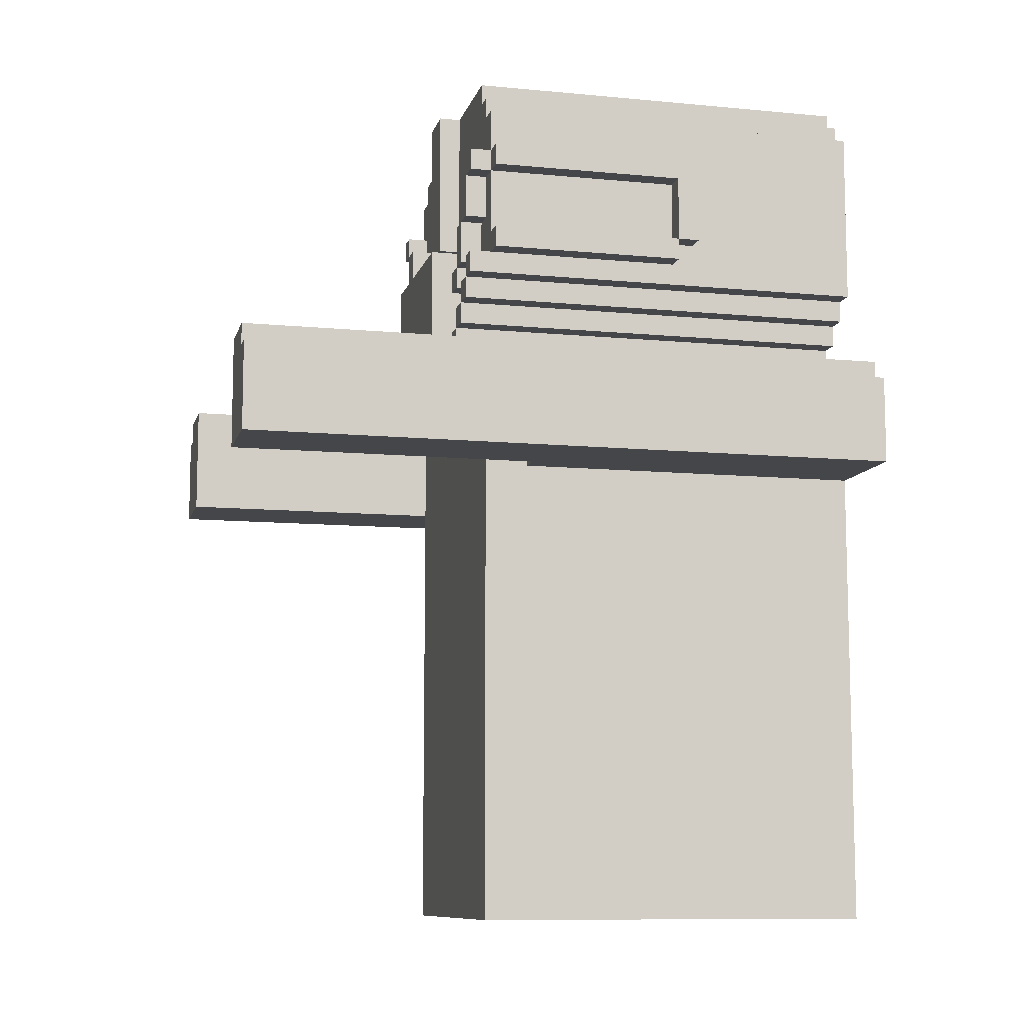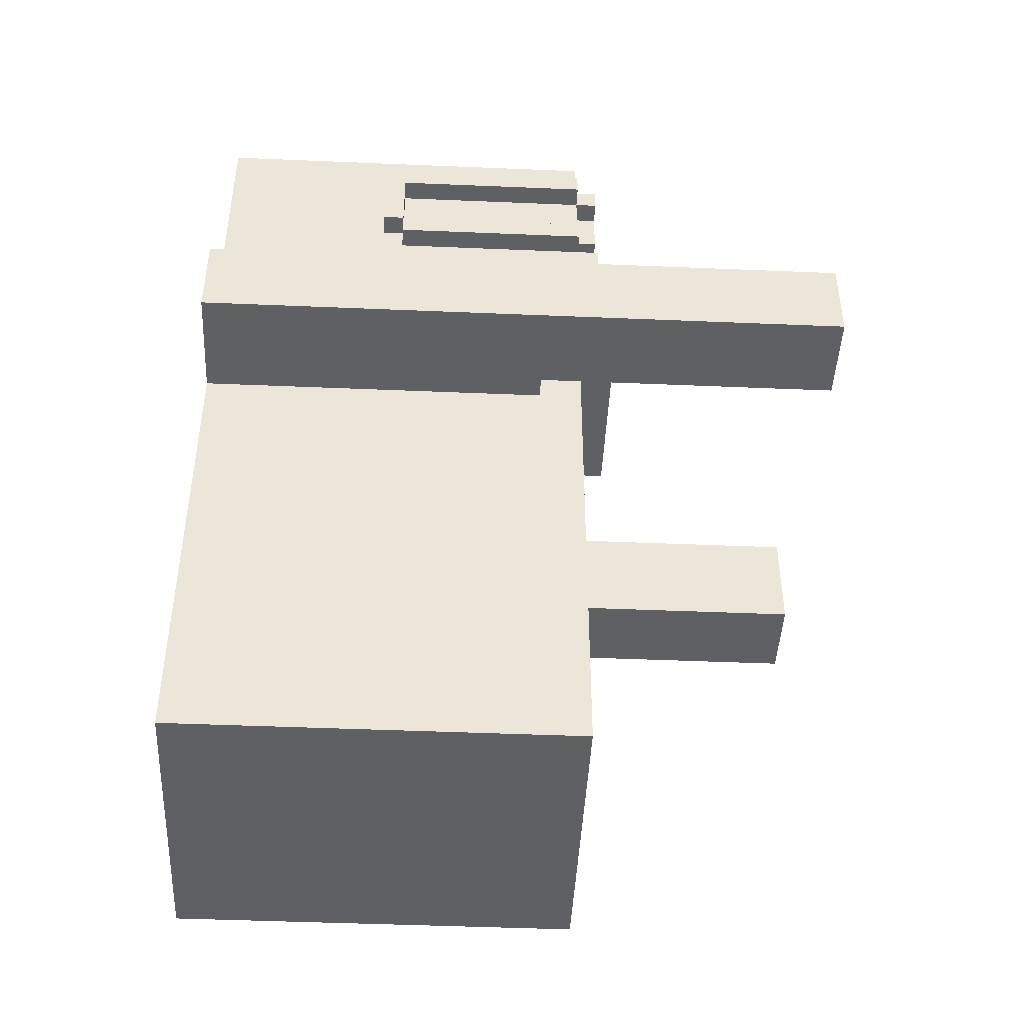
<metadata>
{"format":"obj","ext":"obj","renderer":"f3d","projection":"perspective","resolution":1024,"background":"white","views":[{"elev":-9.8,"azim":76.1,"up":"+Y"},{"elev":-45.1,"azim":-92.8,"up":"+Y"}]}
</metadata>
<code>
g skeleton40x40x40
v -12 21 20
v -12 21 -10
v -12 25 20
v -12 25 -10
v -11 25 20
v -11 25 -10
v -11 26 20
v -11 26 -10
v -9 31 8
v -9 31 -1
v -9 32 8
v -9 32 -1
v -9 32 -2
v -9 35 8
v -9 35 -1
v -9 35 -2
v -9 36 8
v -9 36 -1
v -8 30 9
v -8 30 8
v -8 30 -10
v -8 31 9
v -8 31 8
v -8 31 -1
v -8 32 8
v -8 32 -1
v -8 32 -2
v -8 35 9
v -8 35 8
v -8 35 -1
v -8 35 -2
v -8 36 9
v -8 36 8
v -8 36 -1
v -8 38 8
v -8 38 -10
v -7 0 8
v -7 0 -10
v -7 21 7
v -7 21 6
v -7 21 -10
v -7 25 7
v -7 25 6
v -7 26 8
v -7 26 6
v -7 29 9
v -7 29 8
v -7 29 -10
v -7 30 9
v -7 30 8
v -7 30 -10
v -7 33 9
v -7 33 8
v -7 35 9
v -7 35 8
v -7 38 8
v -7 38 -10
v -7 39 8
v -7 39 -10
v -6 28 9
v -6 28 8
v -6 28 -10
v -6 29 9
v -6 29 8
v -6 29 -10
v -6 31 9
v -6 31 8
v -6 33 9
v -6 33 8
v -6 39 8
v -6 39 -10
v -6 40 8
v -6 40 -10
v -5 27 9
v -5 27 8
v -5 27 -10
v -5 28 9
v -5 28 8
v -5 28 -10
v -5 30 9
v -5 30 8
v -5 31 9
v -5 31 8
v -4 27 10
v -4 27 9
v -4 28 9
v -4 28 8
v -4 30 9
v -4 30 8
v -4 31 9
v -4 31 8
v -4 32 10
v -4 32 8
v -3 26 8
v -3 26 -10
v -3 27 8
v -3 27 -10
v -1 33 9
v -1 33 8
v -1 36 8
v -1 40 9
v -1 40 8
v 0 10 5
v 0 10 3
v 0 12 5
v 0 12 3
v 5 28 9
v 5 28 8
v 5 29 9
v 5 29 8
v 5 31 9
v 5 31 8
v 5 33 9
v 5 33 8
v 6 29 9
v 6 29 8
v 6 30 9
v 6 30 8
v 6 33 9
v 6 33 8
v 6 35 9
v 6 35 8
v 7 30 9
v 7 30 8
v 7 31 9
v 7 31 8
v 7 35 9
v 7 35 8
v 7 36 9
v 7 36 8
v 8 21 20
v 8 21 6
v 8 26 20
v 8 26 6
v -8 21 20
v -8 21 6
v -8 26 20
v -8 26 6
v -7 30 9
v -7 30 8
v -7 31 9
v -7 31 8
v -7 35 9
v -7 35 8
v -7 36 9
v -7 36 8
v -6 29 9
v -6 29 8
v -6 30 9
v -6 30 8
v -6 33 9
v -6 33 8
v -6 35 9
v -6 35 8
v -5 28 9
v -5 28 8
v -5 29 9
v -5 29 8
v -5 31 9
v -5 31 8
v -5 33 9
v -5 33 8
v -1 10 5
v -1 10 3
v -1 12 5
v -1 12 3
v 1 33 9
v 1 33 8
v 1 36 8
v 1 40 9
v 1 40 8
v 3 26 8
v 3 26 -10
v 3 27 8
v 3 27 -10
v 4 27 10
v 4 27 9
v 4 28 9
v 4 28 8
v 4 30 9
v 4 30 8
v 4 31 9
v 4 31 8
v 4 32 10
v 4 32 8
v 5 27 9
v 5 27 8
v 5 27 -10
v 5 28 9
v 5 28 8
v 5 28 -10
v 5 30 9
v 5 30 8
v 5 31 9
v 5 31 8
v 6 28 9
v 6 28 8
v 6 28 -10
v 6 29 9
v 6 29 8
v 6 29 -10
v 6 31 9
v 6 31 8
v 6 33 9
v 6 33 8
v 6 39 8
v 6 39 -10
v 6 40 8
v 6 40 -10
v 7 0 8
v 7 0 -10
v 7 21 7
v 7 21 6
v 7 21 -10
v 7 25 7
v 7 25 6
v 7 26 8
v 7 26 6
v 7 29 9
v 7 29 8
v 7 29 -10
v 7 30 9
v 7 30 8
v 7 30 -10
v 7 33 9
v 7 33 8
v 7 35 9
v 7 35 8
v 7 38 8
v 7 38 -10
v 7 39 8
v 7 39 -10
v 8 30 9
v 8 30 8
v 8 30 -10
v 8 31 9
v 8 31 8
v 8 31 -1
v 8 32 8
v 8 32 -1
v 8 32 -2
v 8 35 9
v 8 35 8
v 8 35 -1
v 8 35 -2
v 8 36 9
v 8 36 8
v 8 36 -1
v 8 38 8
v 8 38 -10
v 9 31 8
v 9 31 -1
v 9 32 8
v 9 32 -1
v 9 32 -2
v 9 35 8
v 9 35 -1
v 9 35 -2
v 9 36 8
v 9 36 -1
v 11 25 20
v 11 25 -10
v 11 26 20
v 11 26 -10
v 12 21 20
v 12 21 -10
v 12 25 20
v 12 25 -10
v -12 21 20
v -12 25 20
v -11 25 20
v -11 26 20
v -8 21 20
v -8 26 20
v 8 21 20
v 8 26 20
v 11 25 20
v 11 26 20
v 12 21 20
v 12 25 20
v -4 27 10
v -4 32 10
v 4 27 10
v 4 32 10
v -8 30 9
v -8 31 9
v -8 35 9
v -8 36 9
v -7 29 9
v -7 30 9
v -7 31 9
v -7 33 9
v -7 35 9
v -7 36 9
v -6 28 9
v -6 29 9
v -6 30 9
v -6 31 9
v -6 33 9
v -6 35 9
v -5 27 9
v -5 28 9
v -5 29 9
v -5 30 9
v -5 31 9
v -5 33 9
v -4 27 9
v -4 28 9
v -4 30 9
v -4 31 9
v -1 33 9
v -1 40 9
v 1 33 9
v 1 40 9
v 4 27 9
v 4 28 9
v 4 30 9
v 4 31 9
v 5 27 9
v 5 28 9
v 5 29 9
v 5 30 9
v 5 31 9
v 5 33 9
v 6 28 9
v 6 29 9
v 6 30 9
v 6 31 9
v 6 33 9
v 6 35 9
v 7 29 9
v 7 30 9
v 7 31 9
v 7 33 9
v 7 35 9
v 7 36 9
v 8 30 9
v 8 31 9
v 8 35 9
v 8 36 9
v -9 31 8
v -9 32 8
v -9 35 8
v -9 36 8
v -8 31 8
v -8 32 8
v -8 35 8
v -8 36 8
v -8 38 8
v -7 0 8
v -7 26 8
v -7 30 8
v -7 31 8
v -7 33 8
v -7 35 8
v -7 36 8
v -7 38 8
v -7 39 8
v -6 15 8
v -6 16 8
v -6 18 8
v -6 19 8
v -6 21 8
v -6 22 8
v -6 29 8
v -6 30 8
v -6 31 8
v -6 33 8
v -6 35 8
v -6 39 8
v -6 40 8
v -5 14 8
v -5 15 8
v -5 16 8
v -5 17 8
v -5 18 8
v -5 19 8
v -5 20 8
v -5 21 8
v -5 22 8
v -5 28 8
v -5 29 8
v -5 30 8
v -5 31 8
v -5 33 8
v -5 36 8
v -4 28 8
v -4 30 8
v -4 31 8
v -4 32 8
v -3 26 8
v -3 27 8
v -1 0 8
v -1 10 8
v -1 14 8
v -1 15 8
v -1 17 8
v -1 18 8
v -1 20 8
v -1 21 8
v -1 32 8
v -1 33 8
v -1 36 8
v -1 40 8
v 1 0 8
v 1 10 8
v 1 14 8
v 1 15 8
v 1 17 8
v 1 18 8
v 1 20 8
v 1 21 8
v 1 32 8
v 1 33 8
v 1 36 8
v 1 40 8
v 3 26 8
v 3 27 8
v 4 28 8
v 4 30 8
v 4 31 8
v 4 32 8
v 5 14 8
v 5 15 8
v 5 16 8
v 5 17 8
v 5 18 8
v 5 19 8
v 5 20 8
v 5 21 8
v 5 22 8
v 5 28 8
v 5 29 8
v 5 30 8
v 5 31 8
v 5 33 8
v 5 36 8
v 6 15 8
v 6 16 8
v 6 18 8
v 6 19 8
v 6 21 8
v 6 22 8
v 6 29 8
v 6 30 8
v 6 31 8
v 6 33 8
v 6 35 8
v 6 39 8
v 6 40 8
v 7 0 8
v 7 26 8
v 7 30 8
v 7 31 8
v 7 33 8
v 7 35 8
v 7 36 8
v 7 38 8
v 7 39 8
v 8 31 8
v 8 32 8
v 8 35 8
v 8 36 8
v 8 38 8
v 9 31 8
v 9 32 8
v 9 35 8
v 9 36 8
v -8 21 6
v -8 26 6
v -7 21 6
v -7 25 6
v -7 26 6
v 7 21 6
v 7 25 6
v 7 26 6
v 8 21 6
v 8 26 6
v -1 10 3
v -1 12 3
v 0 10 3
v 0 12 3
v -9 32 -1
v -9 35 -1
v -8 32 -1
v -8 35 -1
v 8 32 -1
v 8 35 -1
v 9 32 -1
v 9 35 -1
v -1 10 5
v -1 12 5
v 0 10 5
v 0 12 5
v -9 31 -1
v -9 32 -1
v -9 35 -1
v -9 36 -1
v -8 31 -1
v -8 32 -1
v -8 35 -1
v -8 36 -1
v 8 31 -1
v 8 32 -1
v 8 35 -1
v 8 36 -1
v 9 31 -1
v 9 32 -1
v 9 35 -1
v 9 36 -1
v -9 32 -2
v -9 35 -2
v -8 32 -2
v -8 35 -2
v 8 32 -2
v 8 35 -2
v 9 32 -2
v 9 35 -2
v -12 21 -10
v -12 25 -10
v -11 25 -10
v -11 26 -10
v -8 30 -10
v -8 38 -10
v -7 0 -10
v -7 21 -10
v -7 29 -10
v -7 30 -10
v -7 38 -10
v -7 39 -10
v -6 28 -10
v -6 29 -10
v -6 39 -10
v -6 40 -10
v -5 27 -10
v -5 28 -10
v -3 26 -10
v -3 27 -10
v -1 0 -10
v -1 12 -10
v 1 0 -10
v 1 12 -10
v 3 26 -10
v 3 27 -10
v 5 27 -10
v 5 28 -10
v 6 28 -10
v 6 29 -10
v 6 39 -10
v 6 40 -10
v 7 0 -10
v 7 21 -10
v 7 29 -10
v 7 30 -10
v 7 38 -10
v 7 39 -10
v 8 30 -10
v 8 38 -10
v 11 25 -10
v 11 26 -10
v 12 21 -10
v 12 25 -10
v -7 0 8
v -1 0 8
v 1 0 8
v 7 0 8
v -7 0 -10
v -1 0 -10
v 1 0 -10
v 7 0 -10
v -1 12 5
v 0 12 5
v -1 12 3
v 0 12 3
v -12 21 20
v -8 21 20
v 8 21 20
v 12 21 20
v -8 21 6
v -7 21 6
v 7 21 6
v 8 21 6
v -12 21 -10
v -7 21 -10
v 7 21 -10
v 12 21 -10
v -4 27 10
v 4 27 10
v -5 27 9
v -4 27 9
v 4 27 9
v 5 27 9
v -5 27 8
v -3 27 8
v 3 27 8
v 5 27 8
v -5 27 -10
v -3 27 -10
v 3 27 -10
v 5 27 -10
v -6 28 9
v -5 28 9
v 5 28 9
v 6 28 9
v -6 28 8
v -5 28 8
v 5 28 8
v 6 28 8
v -6 28 -10
v -5 28 -10
v 5 28 -10
v 6 28 -10
v -7 29 9
v -6 29 9
v 6 29 9
v 7 29 9
v -7 29 8
v -6 29 8
v 6 29 8
v 7 29 8
v -7 29 -10
v -6 29 -10
v 6 29 -10
v 7 29 -10
v -8 30 9
v -7 30 9
v -5 30 9
v -4 30 9
v 4 30 9
v 5 30 9
v 7 30 9
v 8 30 9
v -8 30 8
v -7 30 8
v -5 30 8
v -4 30 8
v 4 30 8
v 5 30 8
v 7 30 8
v 8 30 8
v -8 30 -10
v -7 30 -10
v 7 30 -10
v 8 30 -10
v -6 31 9
v -5 31 9
v 5 31 9
v 6 31 9
v -9 31 8
v -8 31 8
v -6 31 8
v -5 31 8
v 5 31 8
v 6 31 8
v 8 31 8
v 9 31 8
v -9 31 -1
v -8 31 -1
v 8 31 -1
v 9 31 -1
v -9 32 -1
v -8 32 -1
v 8 32 -1
v 9 32 -1
v -9 32 -2
v -8 32 -2
v 8 32 -2
v 9 32 -2
v -7 33 9
v -6 33 9
v -1 33 9
v 1 33 9
v 6 33 9
v 7 33 9
v -7 33 8
v -6 33 8
v -1 33 8
v 1 33 8
v 6 33 8
v 7 33 8
v -8 35 9
v -7 35 9
v 7 35 9
v 8 35 9
v -9 35 8
v -8 35 8
v -7 35 8
v 7 35 8
v 8 35 8
v 9 35 8
v -9 35 -1
v -8 35 -1
v 8 35 -1
v 9 35 -1
v -1 10 5
v 0 10 5
v -1 10 3
v 0 10 3
v -12 25 20
v -11 25 20
v 11 25 20
v 12 25 20
v -12 25 -10
v -11 25 -10
v 11 25 -10
v 12 25 -10
v -11 26 20
v -8 26 20
v 8 26 20
v 11 26 20
v -7 26 8
v -3 26 8
v 3 26 8
v 7 26 8
v -8 26 6
v -7 26 6
v 7 26 6
v 8 26 6
v -11 26 -10
v -3 26 -10
v 3 26 -10
v 11 26 -10
v -5 28 9
v -4 28 9
v 4 28 9
v 5 28 9
v -5 28 8
v -4 28 8
v 4 28 8
v 5 28 8
v -6 29 9
v -5 29 9
v 5 29 9
v 6 29 9
v -6 29 8
v -5 29 8
v 5 29 8
v 6 29 8
v -7 30 9
v -6 30 9
v 6 30 9
v 7 30 9
v -7 30 8
v -6 30 8
v 6 30 8
v 7 30 8
v -8 31 9
v -7 31 9
v -5 31 9
v -4 31 9
v 4 31 9
v 5 31 9
v 7 31 9
v 8 31 9
v -8 31 8
v -7 31 8
v -5 31 8
v -4 31 8
v 4 31 8
v 5 31 8
v 7 31 8
v 8 31 8
v -4 32 10
v 4 32 10
v -9 32 8
v -8 32 8
v -4 32 8
v -1 32 8
v 1 32 8
v 4 32 8
v 8 32 8
v 9 32 8
v -9 32 -1
v -8 32 -1
v 8 32 -1
v 9 32 -1
v -6 33 9
v -5 33 9
v 5 33 9
v 6 33 9
v -6 33 8
v -5 33 8
v 5 33 8
v 6 33 8
v -7 35 9
v -6 35 9
v 6 35 9
v 7 35 9
v -7 35 8
v -6 35 8
v 6 35 8
v 7 35 8
v -9 35 -1
v -8 35 -1
v 8 35 -1
v 9 35 -1
v -9 35 -2
v -8 35 -2
v 8 35 -2
v 9 35 -2
v -8 36 9
v -7 36 9
v 7 36 9
v 8 36 9
v -9 36 8
v -8 36 8
v -7 36 8
v 7 36 8
v 8 36 8
v 9 36 8
v -9 36 -1
v -8 36 -1
v 8 36 -1
v 9 36 -1
v -8 38 8
v -7 38 8
v 7 38 8
v 8 38 8
v -8 38 -10
v -7 38 -10
v 7 38 -10
v 8 38 -10
v -7 39 8
v -6 39 8
v 6 39 8
v 7 39 8
v -7 39 -10
v -6 39 -10
v 6 39 -10
v 7 39 -10
v -1 40 9
v 1 40 9
v -6 40 8
v -1 40 8
v 1 40 8
v 6 40 8
v -6 40 -10
v 6 40 -10
f 3 2 1
f 4 2 3
f 7 6 5
f 8 6 7
f 11 10 9
f 12 10 11
f 15 13 12
f 16 13 15
f 17 15 14
f 18 15 17
f 22 20 19
f 23 21 20
f 23 20 22
f 24 21 23
f 26 21 24
f 27 21 26
f 29 26 25
f 30 26 29
f 31 21 27
f 32 29 28
f 33 29 32
f 34 31 30
f 35 34 33
f 36 31 34
f 36 34 35
f 36 21 31
f 39 38 37
f 40 38 39
f 41 38 40
f 42 39 37
f 42 40 39
f 43 40 42
f 44 42 37
f 44 43 42
f 45 43 44
f 49 47 46
f 50 48 47
f 50 47 49
f 51 48 50
f 54 53 52
f 55 53 54
f 58 57 56
f 59 57 58
f 63 61 60
f 64 62 61
f 64 61 63
f 65 62 64
f 68 67 66
f 69 67 68
f 72 71 70
f 73 71 72
f 77 75 74
f 78 76 75
f 78 75 77
f 79 76 78
f 82 81 80
f 83 81 82
f 86 85 84
f 88 86 84
f 88 87 86
f 89 87 88
f 90 88 84
f 92 90 84
f 92 91 90
f 93 91 92
f 96 95 94
f 97 95 96
f 100 99 98
f 101 100 98
f 102 100 101
f 105 104 103
f 106 104 105
f 109 108 107
f 110 108 109
f 113 112 111
f 114 112 113
f 117 116 115
f 118 116 117
f 121 120 119
f 122 120 121
f 125 124 123
f 126 124 125
f 129 128 127
f 130 128 129
f 133 132 131
f 134 132 133
f 135 136 137
f 137 136 138
f 139 140 141
f 141 140 142
f 143 144 145
f 145 144 146
f 147 148 149
f 149 148 150
f 151 152 153
f 153 152 154
f 155 156 157
f 157 156 158
f 159 160 161
f 161 160 162
f 163 164 165
f 165 164 166
f 167 168 169
f 167 169 170
f 170 169 171
f 172 173 174
f 174 173 175
f 176 177 178
f 176 178 180
f 178 179 180
f 180 179 181
f 176 180 182
f 176 182 184
f 182 183 184
f 184 183 185
f 186 187 189
f 187 188 190
f 189 187 190
f 190 188 191
f 192 193 194
f 194 193 195
f 196 197 199
f 197 198 200
f 199 197 200
f 200 198 201
f 202 203 204
f 204 203 205
f 206 207 208
f 208 207 209
f 210 211 212
f 212 211 213
f 213 211 214
f 210 212 215
f 212 213 215
f 215 213 216
f 210 215 217
f 215 216 217
f 217 216 218
f 219 220 222
f 220 221 223
f 222 220 223
f 223 221 224
f 225 226 227
f 227 226 228
f 229 230 231
f 231 230 232
f 233 234 236
f 234 235 237
f 236 234 237
f 237 235 238
f 238 235 240
f 240 235 241
f 239 240 243
f 243 240 244
f 241 235 245
f 242 243 246
f 246 243 247
f 244 245 248
f 247 248 249
f 248 245 250
f 249 248 250
f 245 235 250
f 251 252 253
f 253 252 254
f 254 255 257
f 257 255 258
f 256 257 259
f 259 257 260
f 261 262 263
f 263 262 264
f 265 266 267
f 267 266 268
f 271 270 269
f 273 271 269
f 273 272 271
f 274 272 273
f 277 276 275
f 278 276 277
f 279 277 275
f 280 277 279
f 283 282 281
f 284 282 283
f 290 286 285
f 291 286 290
f 293 288 287
f 294 288 293
f 296 290 289
f 297 290 296
f 299 293 292
f 300 293 299
f 302 296 295
f 303 296 302
f 305 299 298
f 306 299 305
f 307 302 301
f 308 302 307
f 309 305 304
f 310 305 309
f 313 312 311
f 314 312 313
f 319 316 315
f 320 316 319
f 322 318 317
f 323 318 322
f 325 321 320
f 326 321 325
f 328 324 323
f 329 324 328
f 331 327 326
f 332 327 331
f 334 330 329
f 335 330 334
f 337 333 332
f 338 333 337
f 339 336 335
f 340 336 339
f 345 342 341
f 346 342 345
f 347 344 343
f 348 344 347
f 353 346 345
f 353 347 346
f 354 347 353
f 355 347 354
f 356 349 348
f 357 349 356
f 359 351 350
f 360 351 359
f 361 351 360
f 362 351 361
f 363 351 362
f 364 351 363
f 366 353 352
f 366 354 353
f 367 354 366
f 368 354 367
f 369 358 357
f 369 357 356
f 369 356 355
f 370 358 369
f 372 359 350
f 373 360 359
f 373 359 372
f 374 361 360
f 374 360 373
f 375 361 374
f 376 362 361
f 376 361 375
f 377 363 362
f 377 362 376
f 378 363 377
f 379 364 363
f 379 363 378
f 380 351 364
f 380 364 379
f 382 367 366
f 382 366 365
f 383 367 382
f 384 367 383
f 385 371 370
f 385 370 369
f 385 369 368
f 386 371 385
f 387 383 382
f 387 382 381
f 388 383 387
f 389 385 384
f 390 385 389
f 391 351 380
f 391 380 379
f 393 372 350
f 394 372 393
f 395 373 372
f 395 372 394
f 396 375 374
f 396 373 395
f 396 374 373
f 397 376 375
f 397 375 396
f 398 378 377
f 398 376 397
f 398 377 376
f 399 379 378
f 399 378 398
f 400 392 391
f 400 379 399
f 400 391 379
f 401 385 390
f 402 386 385
f 402 385 401
f 403 371 386
f 403 386 402
f 404 371 403
f 405 394 393
f 406 398 397
f 406 394 405
f 406 397 396
f 406 400 399
f 406 399 398
f 406 395 394
f 406 396 395
f 407 400 406
f 408 400 407
f 409 400 408
f 410 400 409
f 411 400 410
f 412 392 400
f 412 400 411
f 413 402 401
f 414 402 413
f 417 392 412
f 418 392 417
f 422 414 413
f 423 406 405
f 423 407 406
f 423 408 407
f 424 409 408
f 424 408 423
f 425 409 424
f 426 410 409
f 426 409 425
f 427 411 410
f 427 410 426
f 428 411 427
f 429 412 411
f 429 411 428
f 430 417 412
f 430 412 429
f 431 417 430
f 432 420 419
f 433 420 432
f 434 420 433
f 435 422 421
f 436 414 422
f 436 415 414
f 436 422 435
f 437 416 415
f 437 415 436
f 438 425 424
f 438 424 423
f 439 426 425
f 439 425 438
f 439 427 426
f 440 428 427
f 440 427 439
f 441 429 428
f 441 428 440
f 441 430 429
f 442 431 430
f 442 430 441
f 443 417 431
f 443 431 442
f 444 434 433
f 444 435 434
f 445 435 444
f 446 435 445
f 447 437 436
f 448 437 447
f 449 416 437
f 449 437 448
f 450 416 449
f 451 438 423
f 451 443 442
f 451 423 405
f 451 439 438
f 451 442 441
f 451 441 440
f 451 440 439
f 452 417 443
f 452 443 451
f 453 447 446
f 453 446 445
f 454 447 453
f 455 447 454
f 456 449 448
f 457 449 456
f 458 449 457
f 459 449 458
f 460 455 454
f 460 456 455
f 461 456 460
f 462 456 461
f 463 458 457
f 464 458 463
f 465 461 460
f 466 461 465
f 467 463 462
f 468 463 467
f 471 470 469
f 472 470 471
f 473 470 472
f 477 475 474
f 477 476 475
f 478 476 477
f 481 480 479
f 482 480 481
f 485 484 483
f 486 484 485
f 489 488 487
f 490 488 489
f 491 492 493
f 493 492 494
f 495 496 499
f 499 496 500
f 497 498 501
f 501 498 502
f 503 504 507
f 507 504 508
f 505 506 509
f 509 506 510
f 511 512 513
f 513 512 514
f 515 516 517
f 517 516 518
f 519 520 521
f 519 521 526
f 521 522 526
f 523 524 528
f 528 524 529
f 527 528 532
f 529 530 532
f 528 529 532
f 532 530 533
f 531 532 536
f 533 534 536
f 532 533 536
f 525 526 537
f 526 522 537
f 535 536 538
f 525 537 539
f 537 538 539
f 539 538 540
f 539 540 541
f 540 538 542
f 541 540 542
f 541 542 543
f 542 538 543
f 538 536 544
f 543 538 544
f 544 536 545
f 536 534 546
f 545 536 546
f 546 534 547
f 547 534 548
f 548 534 549
f 549 534 550
f 541 543 551
f 551 543 552
f 548 549 553
f 553 549 554
f 554 549 555
f 555 549 556
f 554 555 557
f 557 555 558
f 552 543 559
f 559 543 560
f 552 559 561
f 561 559 562
f 567 564 563
f 568 565 564
f 568 564 567
f 569 566 565
f 569 565 568
f 570 566 569
f 573 572 571
f 574 572 573
f 579 576 575
f 582 578 577
f 583 580 579
f 583 579 575
f 584 580 583
f 585 582 581
f 586 578 582
f 586 582 585
f 590 588 587
f 591 588 590
f 593 590 589
f 593 592 591
f 593 591 590
f 594 592 593
f 595 592 594
f 596 592 595
f 597 594 593
f 598 594 597
f 599 596 595
f 600 596 599
f 605 602 601
f 606 602 605
f 607 604 603
f 608 604 607
f 609 606 605
f 610 606 609
f 611 608 607
f 612 608 611
f 617 614 613
f 618 614 617
f 619 616 615
f 620 616 619
f 621 618 617
f 622 618 621
f 623 620 619
f 624 620 623
f 633 626 625
f 634 626 633
f 635 628 627
f 636 628 635
f 637 630 629
f 638 630 637
f 639 632 631
f 640 632 639
f 641 634 633
f 642 634 641
f 643 640 639
f 644 640 643
f 651 646 645
f 652 646 651
f 653 648 647
f 654 648 653
f 657 650 649
f 658 650 657
f 659 656 655
f 660 656 659
f 665 662 661
f 666 662 665
f 667 664 663
f 668 664 667
f 675 670 669
f 676 670 675
f 677 672 671
f 678 672 677
f 679 674 673
f 680 674 679
f 686 682 681
f 687 682 686
f 688 684 683
f 689 684 688
f 691 686 685
f 692 686 691
f 693 690 689
f 694 690 693
f 695 696 697
f 697 696 698
f 699 700 703
f 703 700 704
f 701 702 705
f 705 702 706
f 707 708 715
f 711 712 716
f 713 714 717
f 709 710 718
f 715 716 719
f 707 715 719
f 716 712 720
f 719 716 720
f 717 718 721
f 713 717 721
f 718 710 722
f 721 718 722
f 723 724 727
f 727 724 728
f 725 726 729
f 729 726 730
f 731 732 735
f 735 732 736
f 733 734 737
f 737 734 738
f 739 740 743
f 743 740 744
f 741 742 745
f 745 742 746
f 747 748 755
f 755 748 756
f 749 750 757
f 757 750 758
f 751 752 759
f 759 752 760
f 753 754 761
f 761 754 762
f 763 764 767
f 767 764 768
f 768 764 769
f 769 764 770
f 765 766 773
f 773 766 774
f 771 772 775
f 775 772 776
f 777 778 781
f 781 778 782
f 779 780 783
f 783 780 784
f 785 786 789
f 789 786 790
f 787 788 791
f 791 788 792
f 793 794 797
f 797 794 798
f 795 796 799
f 799 796 800
f 801 802 806
f 806 802 807
f 803 804 808
f 808 804 809
f 805 806 811
f 811 806 812
f 809 810 813
f 813 810 814
f 815 816 819
f 819 816 820
f 817 818 821
f 821 818 822
f 823 824 827
f 827 824 828
f 825 826 829
f 829 826 830
f 831 832 834
f 834 832 835
f 833 834 837
f 835 836 837
f 834 835 837
f 837 836 838

</code>
